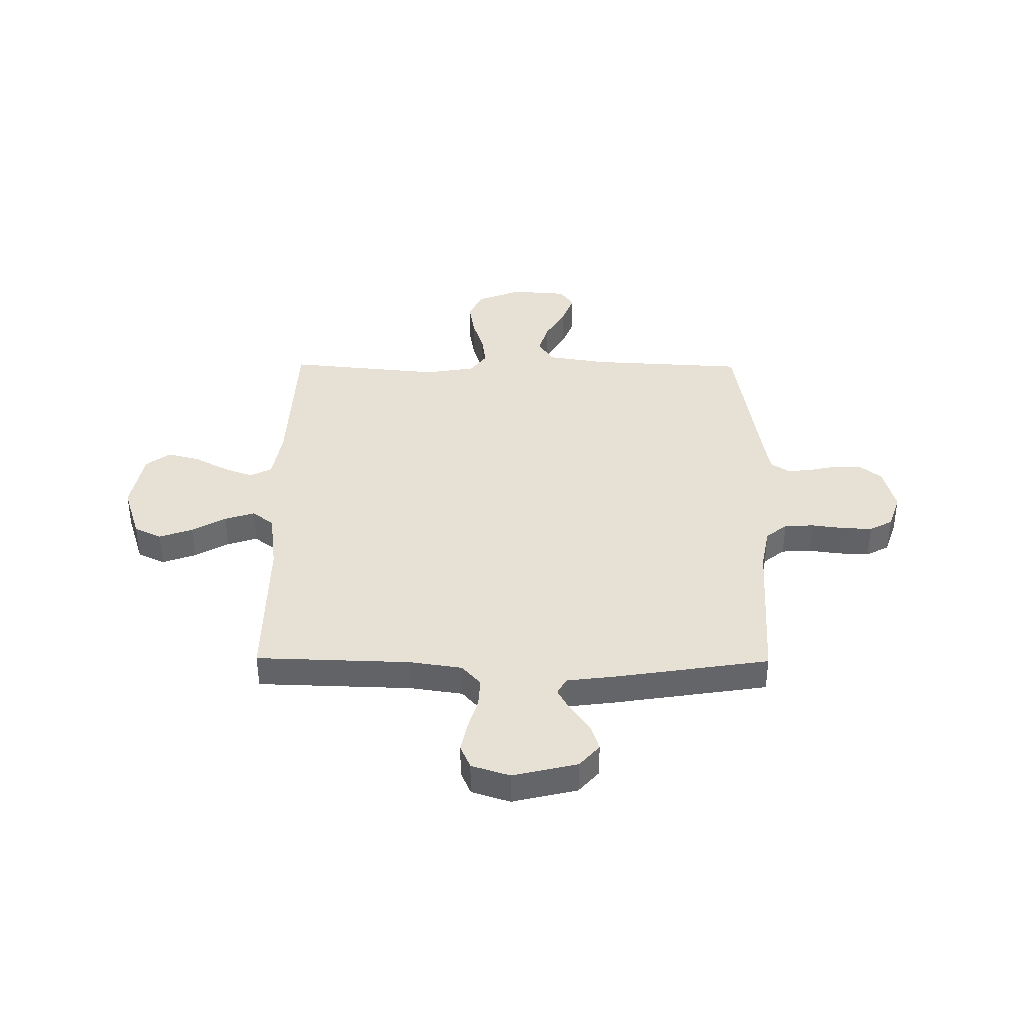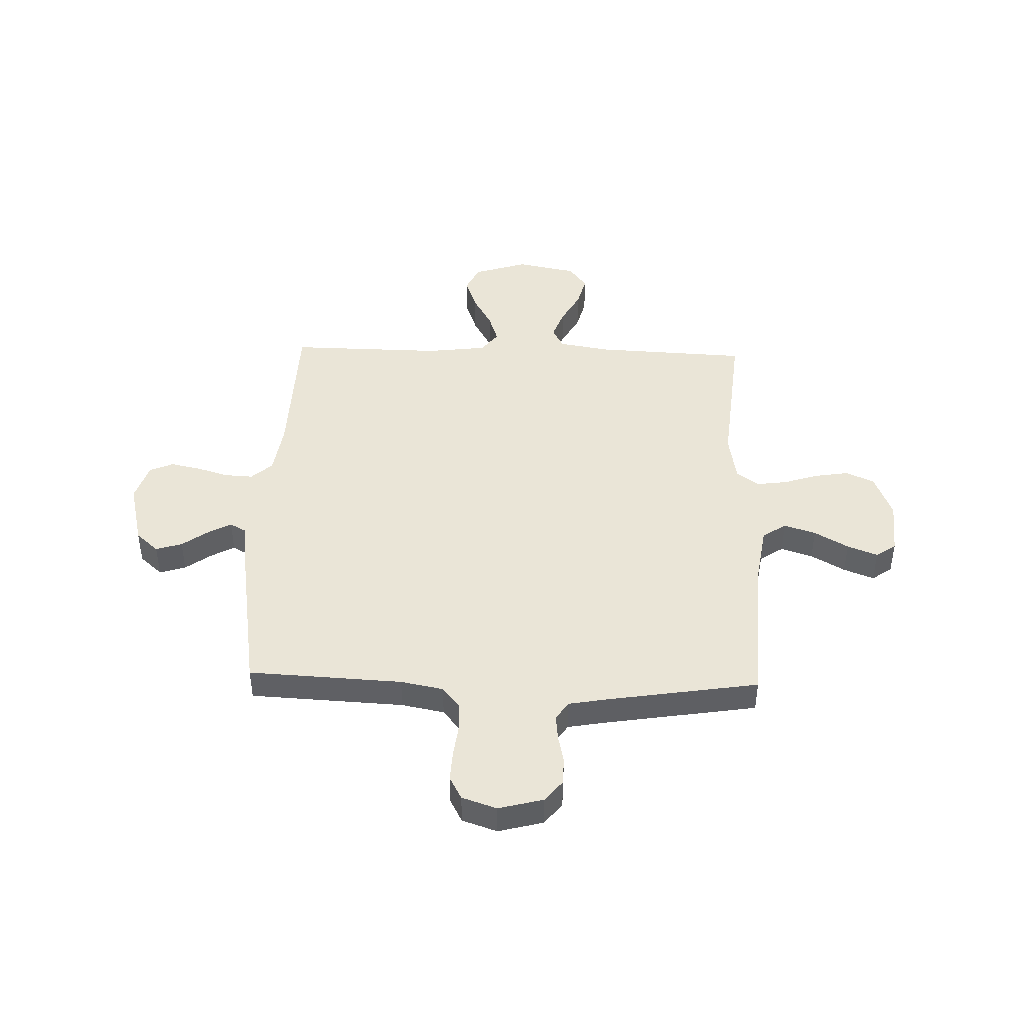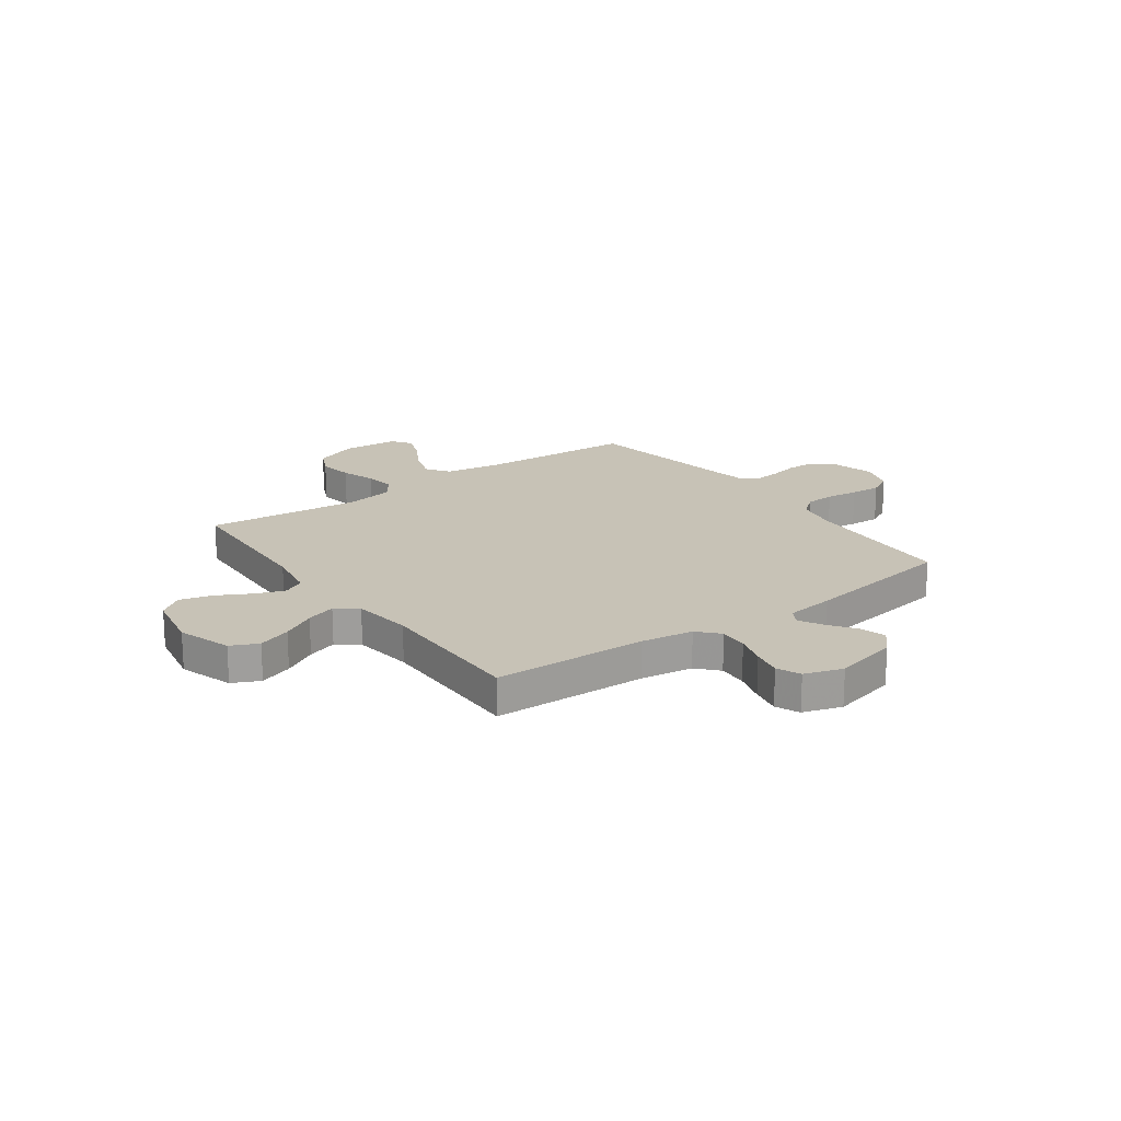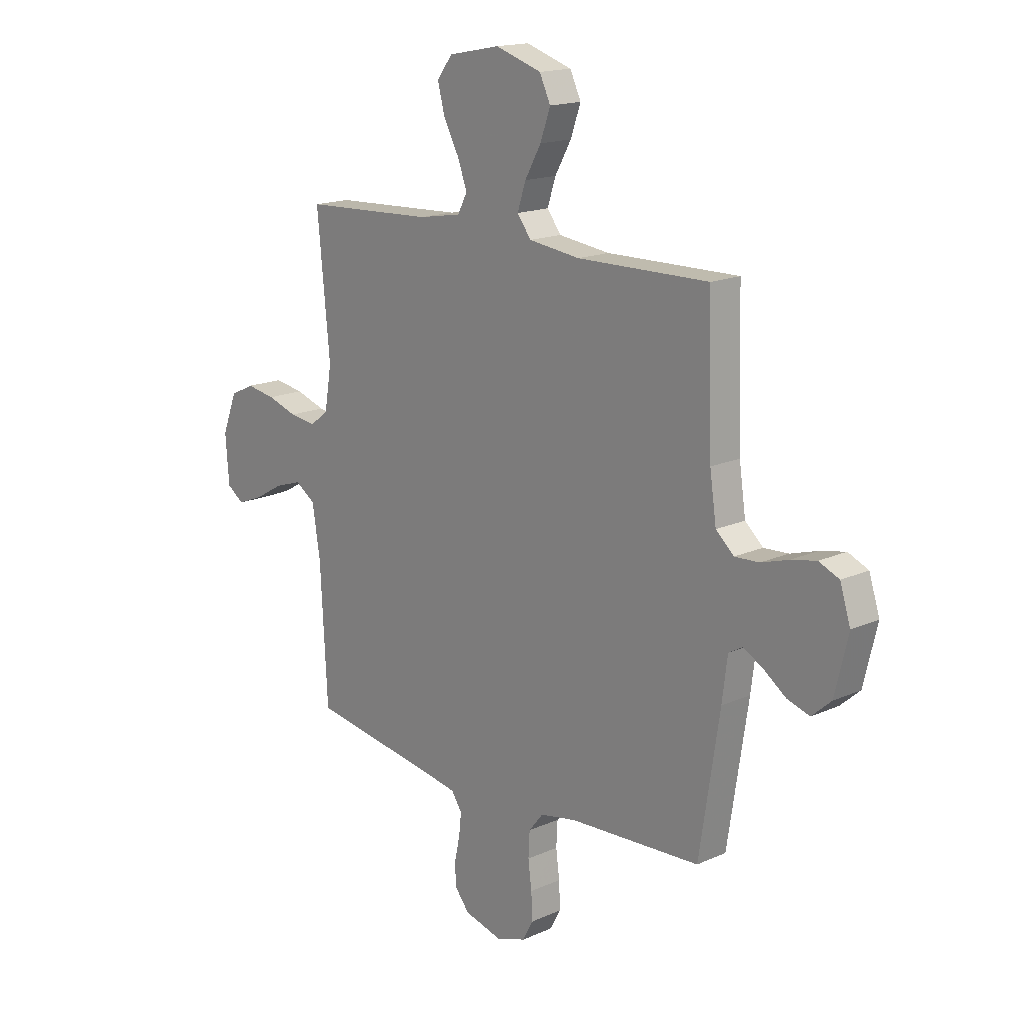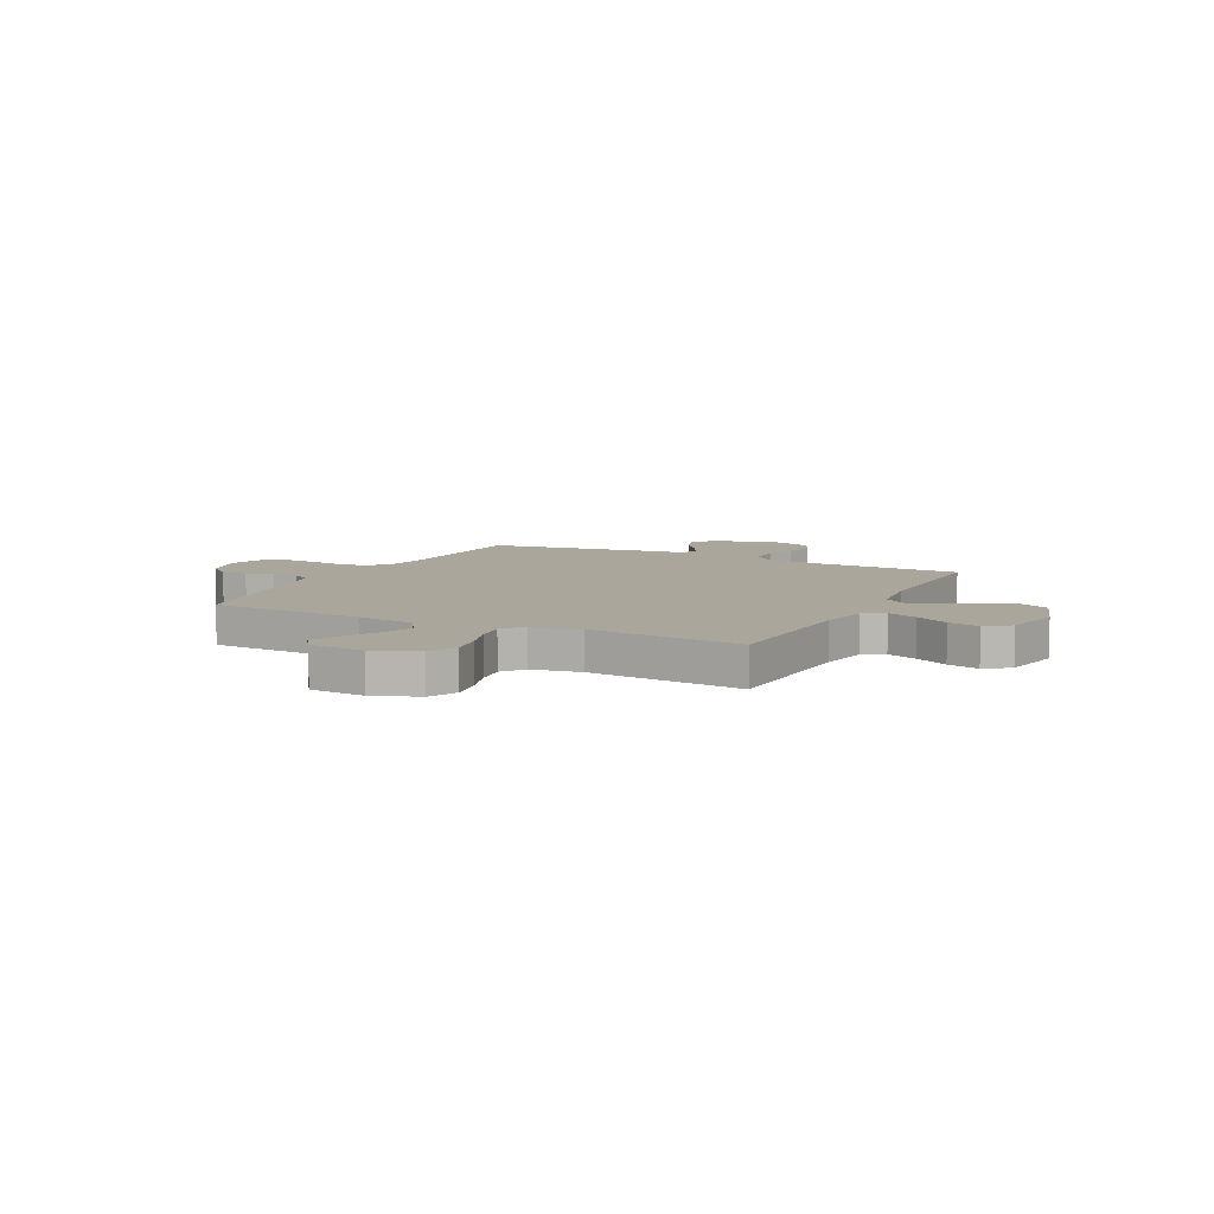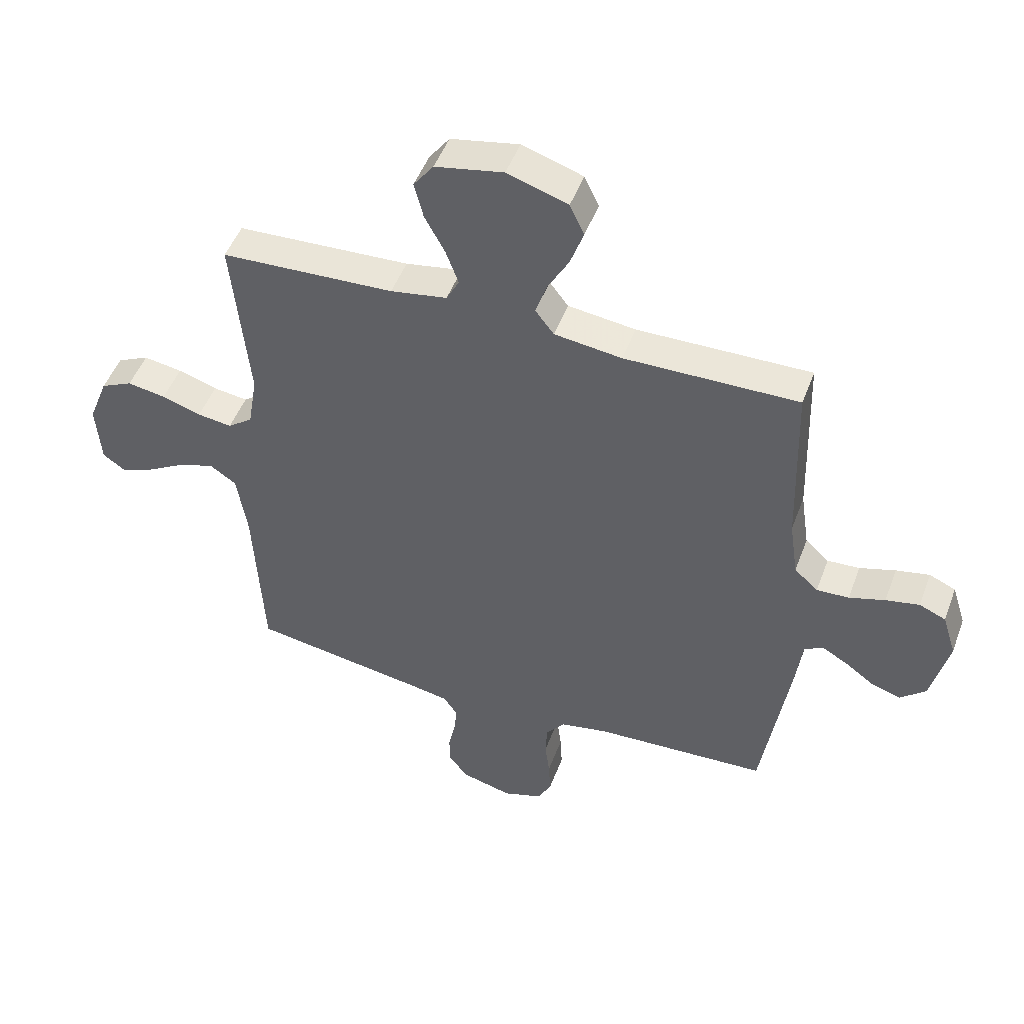
<metadata>
{"format":"obj","ext":"obj","renderer":"f3d","projection":"perspective","resolution":1024,"background":"white","views":[{"elev":39.0,"azim":90.5,"up":"+Y"},{"elev":44.3,"azim":-178.2,"up":"+Y"},{"elev":19.2,"azim":54.1,"up":"+Y"},{"elev":16.5,"azim":47.5,"up":"+Z"},{"elev":8.0,"azim":-63.4,"up":"+Y"},{"elev":48.7,"azim":20.0,"up":"+Z"}]}
</metadata>
<code>
v -0.5 0.07 -0.5
v -0.516 0.07 -0.2
v -0.534 0.07 -0.085
v -0.58 0.07 -0.054
v -0.642 0.07 -0.074
v -0.708 0.07 -0.112
v -0.767 0.07 -0.135
v -0.806 0.07 -0.108
v -0.814 0.07 0
v -0.78 0.07 0.087
v -0.725 0.07 0.113
v -0.658 0.07 0.102
v -0.59 0.07 0.08
v -0.53 0.07 0.072
v -0.487 0.07 0.104
v -0.471 0.07 0.2
v -0.5 0.07 0.5
v -0.2 0.07 0.514
v -0.102 0.07 0.531
v -0.08 0.07 0.573
v -0.102 0.07 0.632
v -0.137 0.07 0.697
v -0.153 0.07 0.759
v -0.118 0.07 0.806
v 0 0.07 0.829
v 0.105 0.07 0.795
v 0.13 0.07 0.742
v 0.107 0.07 0.677
v 0.07 0.07 0.611
v 0.051 0.07 0.553
v 0.083 0.07 0.511
v 0.2 0.07 0.496
v 0.5 0.07 0.5
v 0.509 0.07 0.2
v 0.524 0.07 0.098
v 0.565 0.07 0.061
v 0.621 0.07 0.064
v 0.683 0.07 0.083
v 0.741 0.07 0.095
v 0.787 0.07 0.075
v 0.811 0.07 0
v 0.781 0.07 -0.126
v 0.737 0.07 -0.165
v 0.686 0.07 -0.149
v 0.635 0.07 -0.112
v 0.59 0.07 -0.087
v 0.558 0.07 -0.105
v 0.546 0.07 -0.2
v 0.5 0.07 -0.5
v 0.2 0.07 -0.515
v 0.117 0.07 -0.531
v 0.084 0.07 -0.572
v 0.081 0.07 -0.629
v 0.089 0.07 -0.691
v 0.092 0.07 -0.751
v 0.068 0.07 -0.796
v 0 0.07 -0.819
v -0.087 0.07 -0.796
v -0.121 0.07 -0.754
v -0.122 0.07 -0.701
v -0.11 0.07 -0.646
v -0.105 0.07 -0.597
v -0.129 0.07 -0.561
v -0.2 0.07 -0.548
v -0.5 0 -0.5
v -0.516 0 -0.2
v -0.534 0 -0.085
v -0.58 0 -0.054
v -0.642 0 -0.074
v -0.708 0 -0.112
v -0.767 0 -0.135
v -0.806 0 -0.108
v -0.814 0 0
v -0.78 0 0.087
v -0.725 0 0.113
v -0.658 0 0.102
v -0.59 0 0.08
v -0.53 0 0.072
v -0.487 0 0.104
v -0.471 0 0.2
v -0.5 0 0.5
v -0.2 0 0.514
v -0.102 0 0.531
v -0.08 0 0.573
v -0.102 0 0.632
v -0.137 0 0.697
v -0.153 0 0.759
v -0.118 0 0.806
v 0 0 0.829
v 0.105 0 0.795
v 0.13 0 0.742
v 0.107 0 0.677
v 0.07 0 0.611
v 0.051 0 0.553
v 0.083 0 0.511
v 0.2 0 0.496
v 0.5 0 0.5
v 0.509 0 0.2
v 0.524 0 0.098
v 0.565 0 0.061
v 0.621 0 0.064
v 0.683 0 0.083
v 0.741 0 0.095
v 0.787 0 0.075
v 0.811 0 0
v 0.781 0 -0.126
v 0.737 0 -0.165
v 0.686 0 -0.149
v 0.635 0 -0.112
v 0.59 0 -0.087
v 0.558 0 -0.105
v 0.546 0 -0.2
v 0.5 0 -0.5
v 0.2 0 -0.515
v 0.117 0 -0.531
v 0.084 0 -0.572
v 0.081 0 -0.629
v 0.089 0 -0.691
v 0.092 0 -0.751
v 0.068 0 -0.796
v 0 0 -0.819
v -0.087 0 -0.796
v -0.121 0 -0.754
v -0.122 0 -0.701
v -0.11 0 -0.646
v -0.105 0 -0.597
v -0.129 0 -0.561
v -0.2 0 -0.548
f 59 60 61
f 58 59 61
f 57 58 61
f 56 57 61
f 55 56 61
f 54 55 61
f 53 54 61
f 52 53 61 62
f 51 52 62 63
f 47 48 49 50
f 51 63 64
f 50 51 64
f 47 50 64
f 43 44 45
f 42 43 45
f 41 42 45
f 40 41 45
f 39 40 45
f 38 39 45
f 37 38 45
f 36 37 45 46
f 35 36 46 47
f 32 33 34
f 31 32 34 35
f 27 28 29
f 26 27 29
f 25 26 29
f 24 25 29
f 23 24 29
f 22 23 29
f 21 22 29
f 20 21 29 30
f 19 20 30 31
f 16 17 18
f 64 1 2
f 47 64 2
f 35 47 2
f 31 35 2
f 19 31 2
f 18 19 2
f 16 18 2
f 15 16 2
f 11 12 13
f 10 11 13
f 9 10 13
f 8 9 13
f 7 8 13
f 6 7 13
f 5 6 13
f 14 15 2 3
f 4 5 13 14
f 3 4 14
f 125 124 123
f 125 123 122
f 125 122 121
f 125 121 120
f 125 120 119
f 125 119 118
f 125 118 117
f 126 125 117 116
f 127 126 116 115
f 114 113 112 111
f 128 127 115
f 128 115 114
f 128 114 111
f 109 108 107
f 109 107 106
f 109 106 105
f 109 105 104
f 109 104 103
f 109 103 102
f 109 102 101
f 110 109 101 100
f 111 110 100 99
f 98 97 96
f 99 98 96 95
f 93 92 91
f 93 91 90
f 93 90 89
f 93 89 88
f 93 88 87
f 93 87 86
f 93 86 85
f 94 93 85 84
f 95 94 84 83
f 82 81 80
f 66 65 128
f 66 128 111
f 66 111 99
f 66 99 95
f 66 95 83
f 66 83 82
f 66 82 80
f 66 80 79
f 77 76 75
f 77 75 74
f 77 74 73
f 77 73 72
f 77 72 71
f 77 71 70
f 77 70 69
f 67 66 79 78
f 78 77 69 68
f 78 68 67
f 1 65 66 2
f 2 66 67 3
f 3 67 68 4
f 4 68 69 5
f 5 69 70 6
f 6 70 71 7
f 7 71 72 8
f 8 72 73 9
f 9 73 74 10
f 10 74 75 11
f 11 75 76 12
f 12 76 77 13
f 13 77 78 14
f 14 78 79 15
f 15 79 80 16
f 16 80 81 17
f 17 81 82 18
f 18 82 83 19
f 19 83 84 20
f 20 84 85 21
f 21 85 86 22
f 22 86 87 23
f 23 87 88 24
f 24 88 89 25
f 25 89 90 26
f 26 90 91 27
f 27 91 92 28
f 28 92 93 29
f 29 93 94 30
f 30 94 95 31
f 31 95 96 32
f 32 96 97 33
f 33 97 98 34
f 34 98 99 35
f 35 99 100 36
f 36 100 101 37
f 37 101 102 38
f 38 102 103 39
f 39 103 104 40
f 40 104 105 41
f 41 105 106 42
f 42 106 107 43
f 43 107 108 44
f 44 108 109 45
f 45 109 110 46
f 46 110 111 47
f 47 111 112 48
f 48 112 113 49
f 49 113 114 50
f 50 114 115 51
f 51 115 116 52
f 52 116 117 53
f 53 117 118 54
f 54 118 119 55
f 55 119 120 56
f 56 120 121 57
f 57 121 122 58
f 58 122 123 59
f 59 123 124 60
f 60 124 125 61
f 61 125 126 62
f 62 126 127 63
f 63 127 128 64
f 64 128 65 1

</code>
